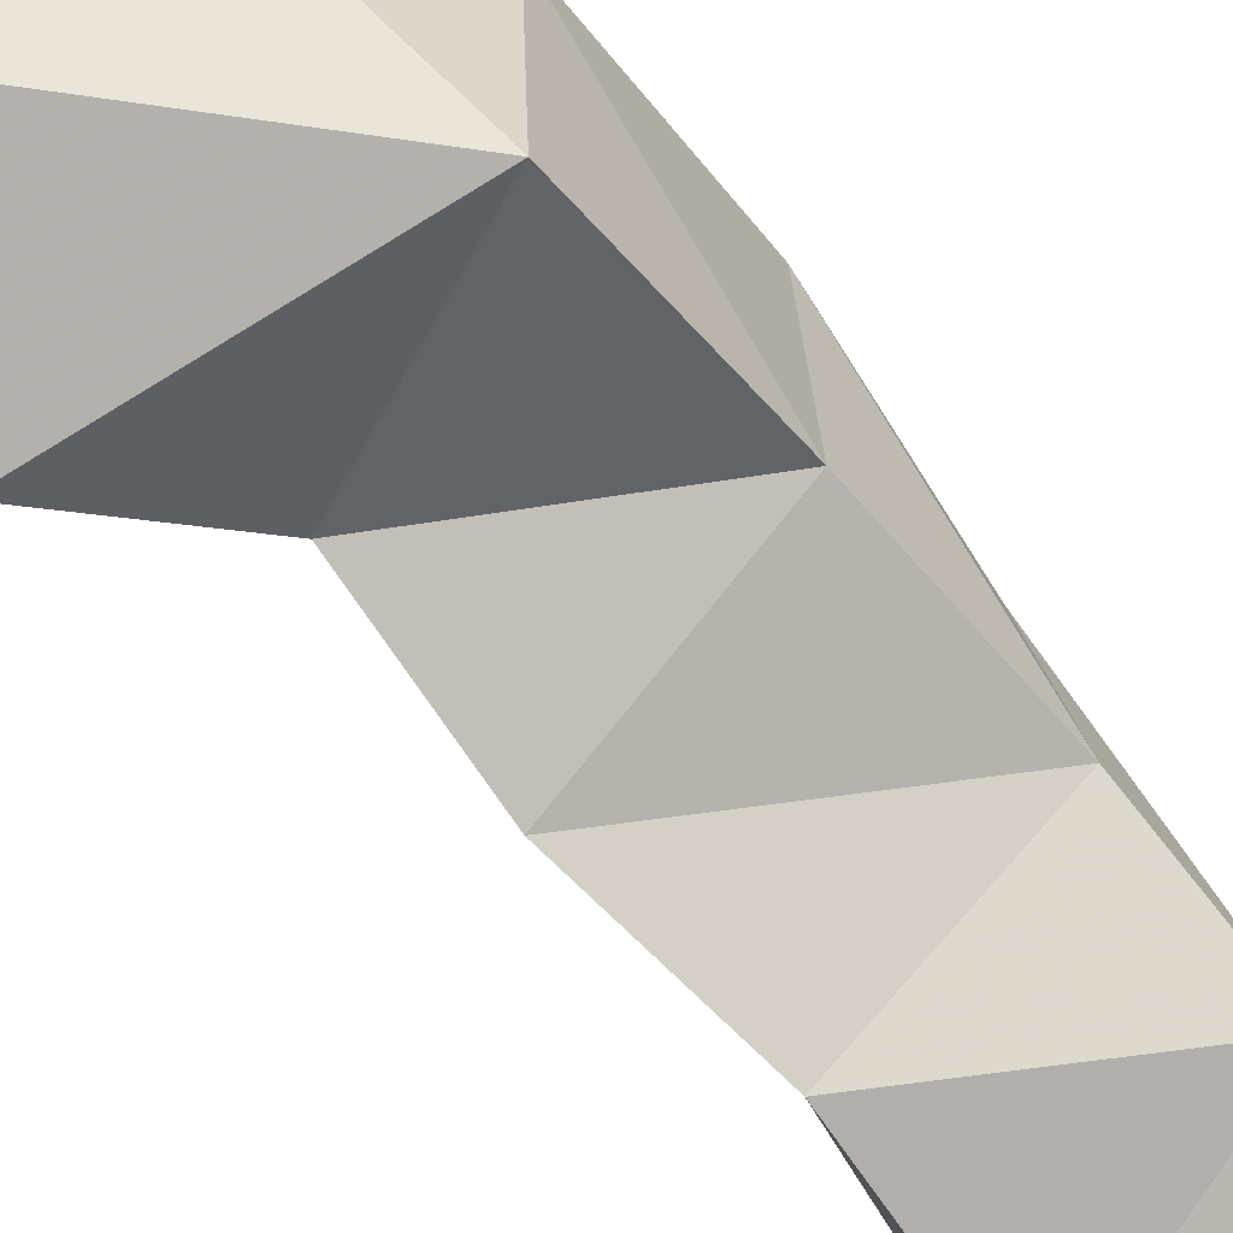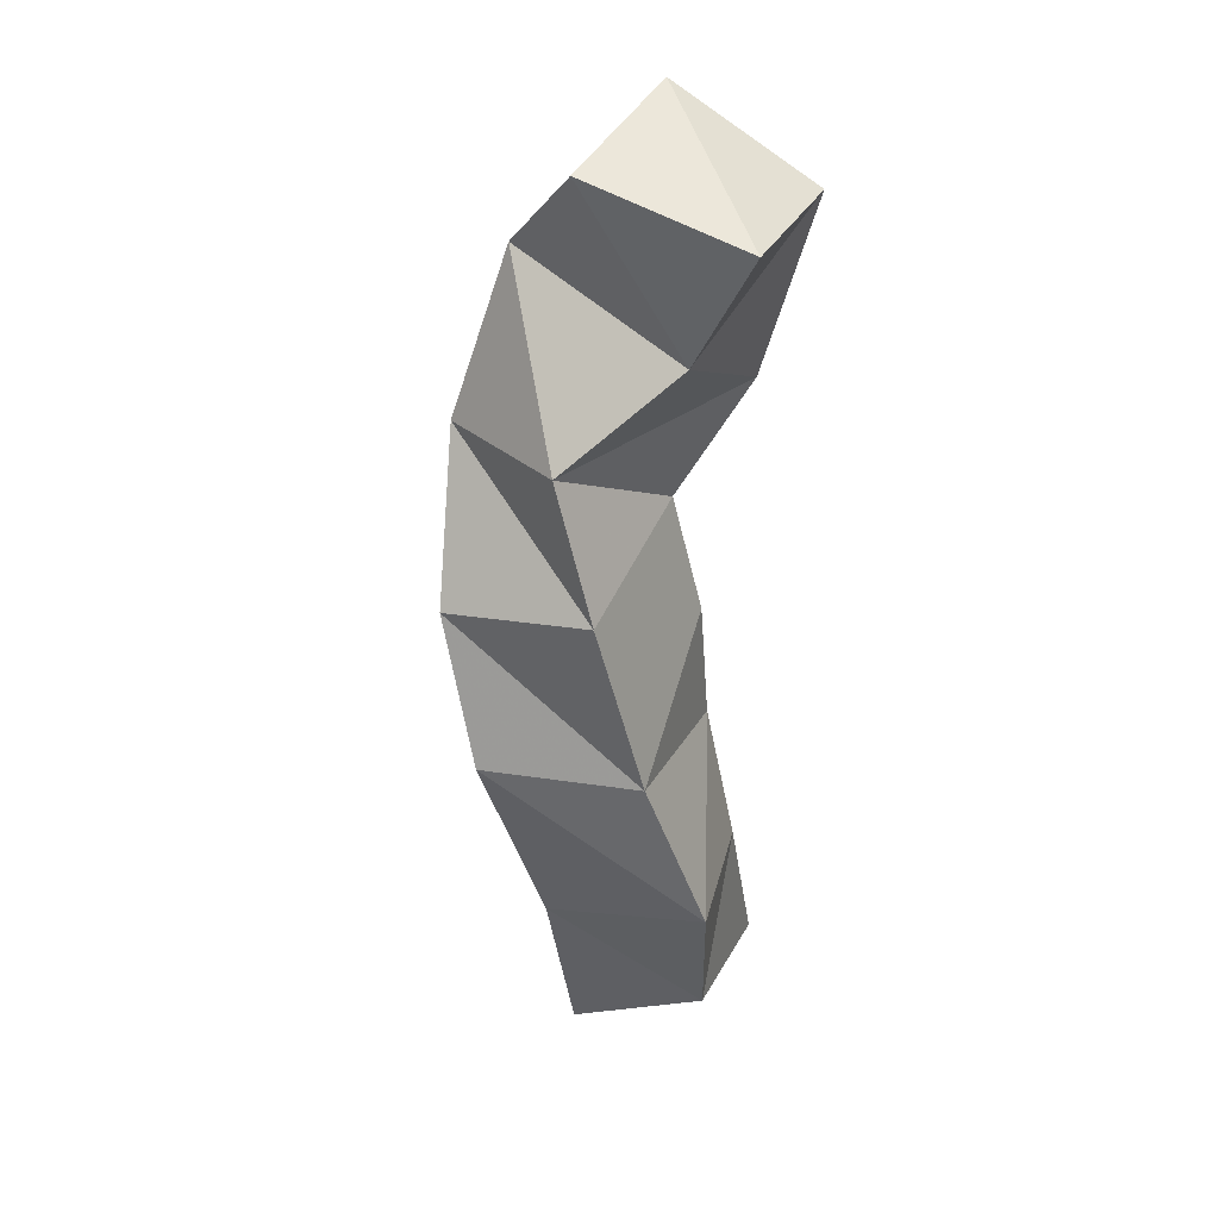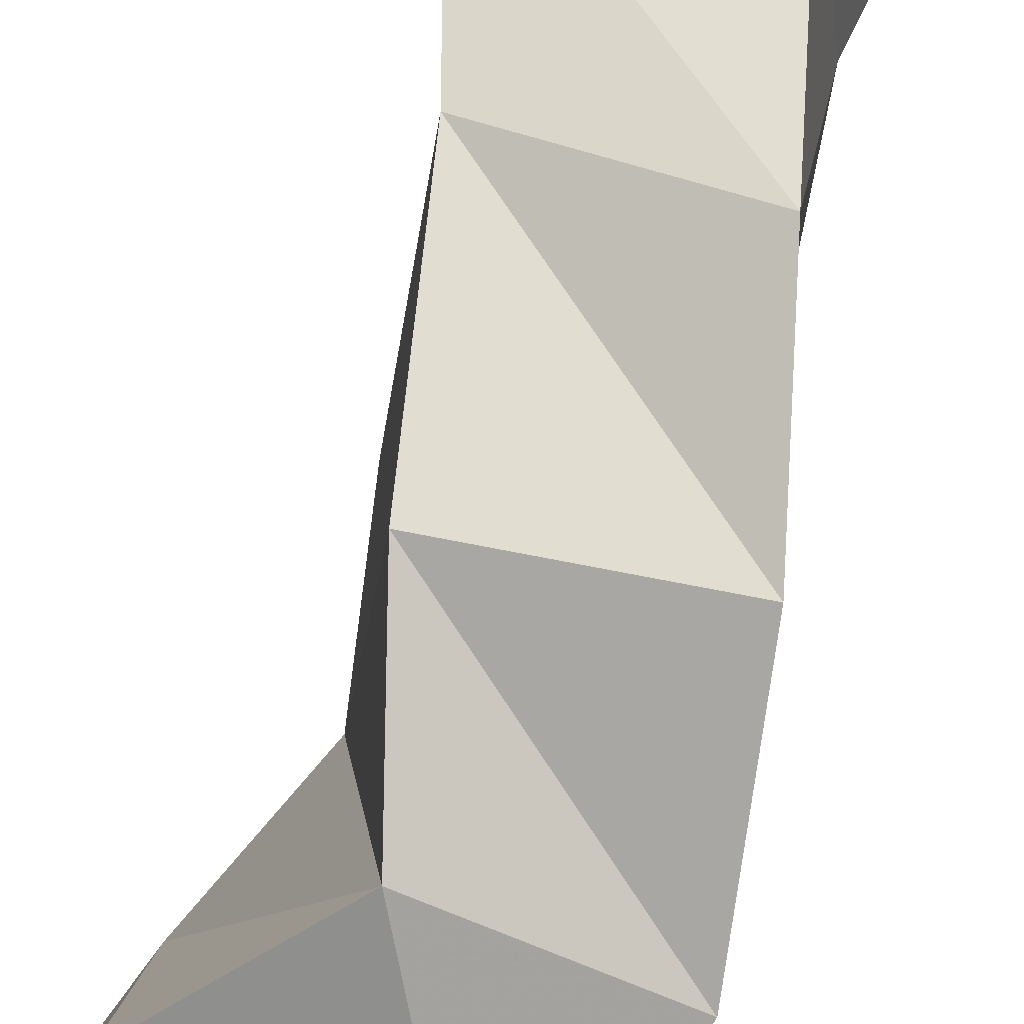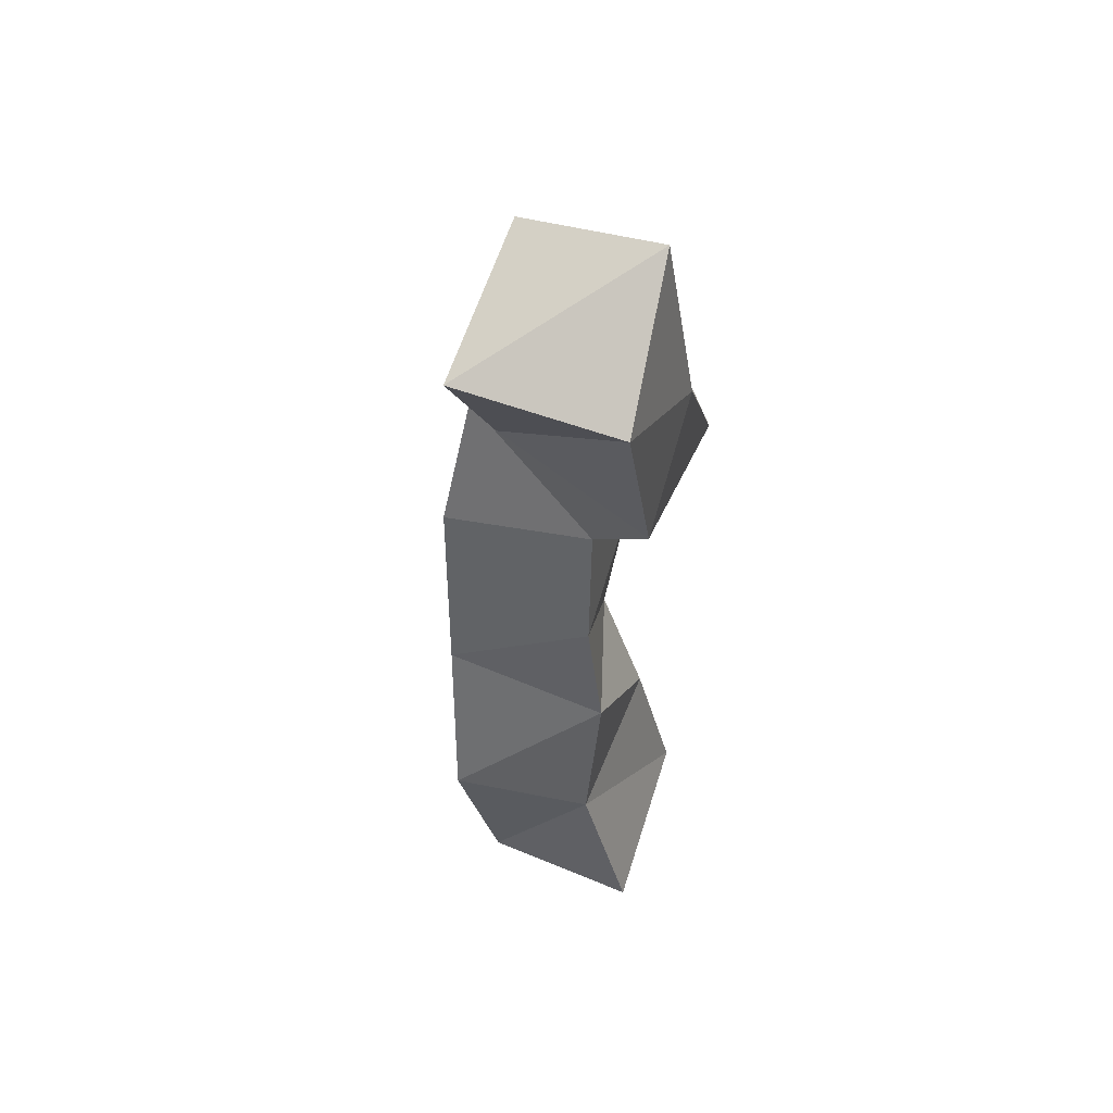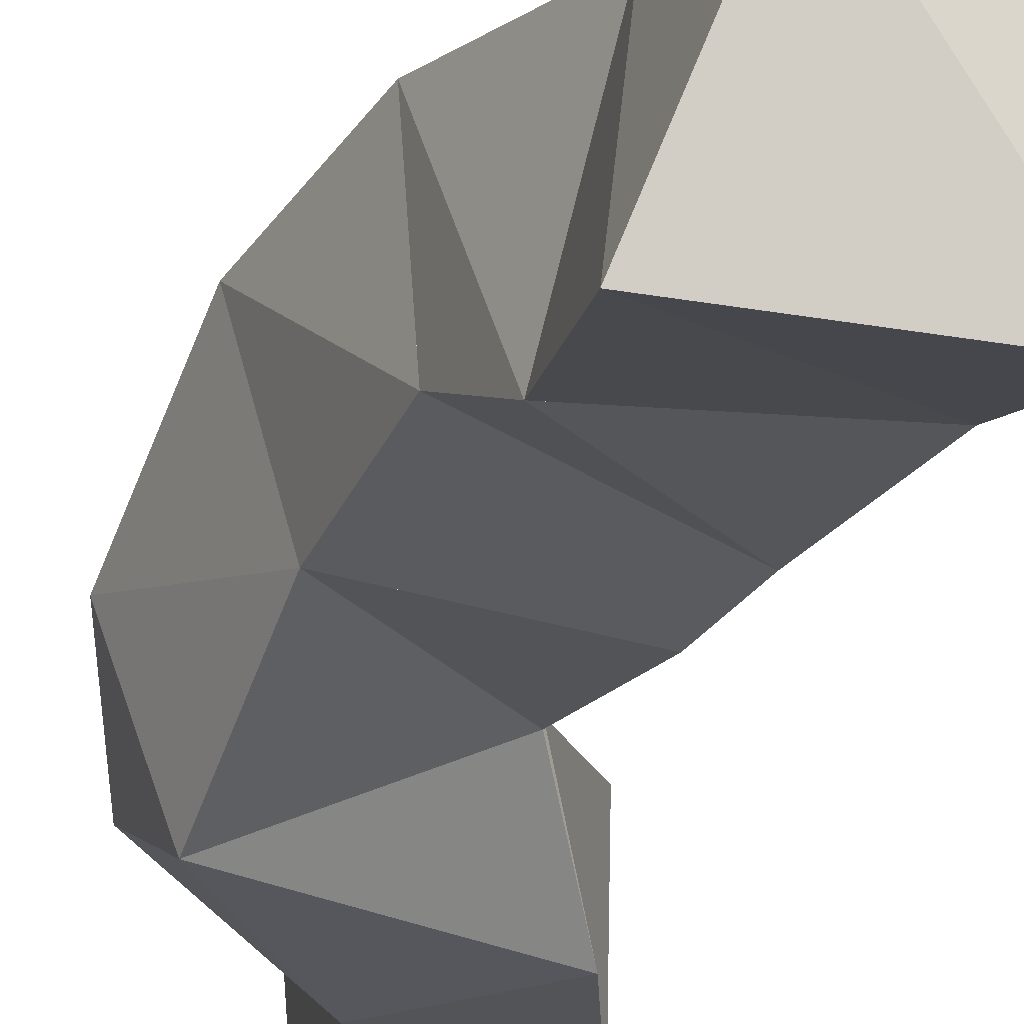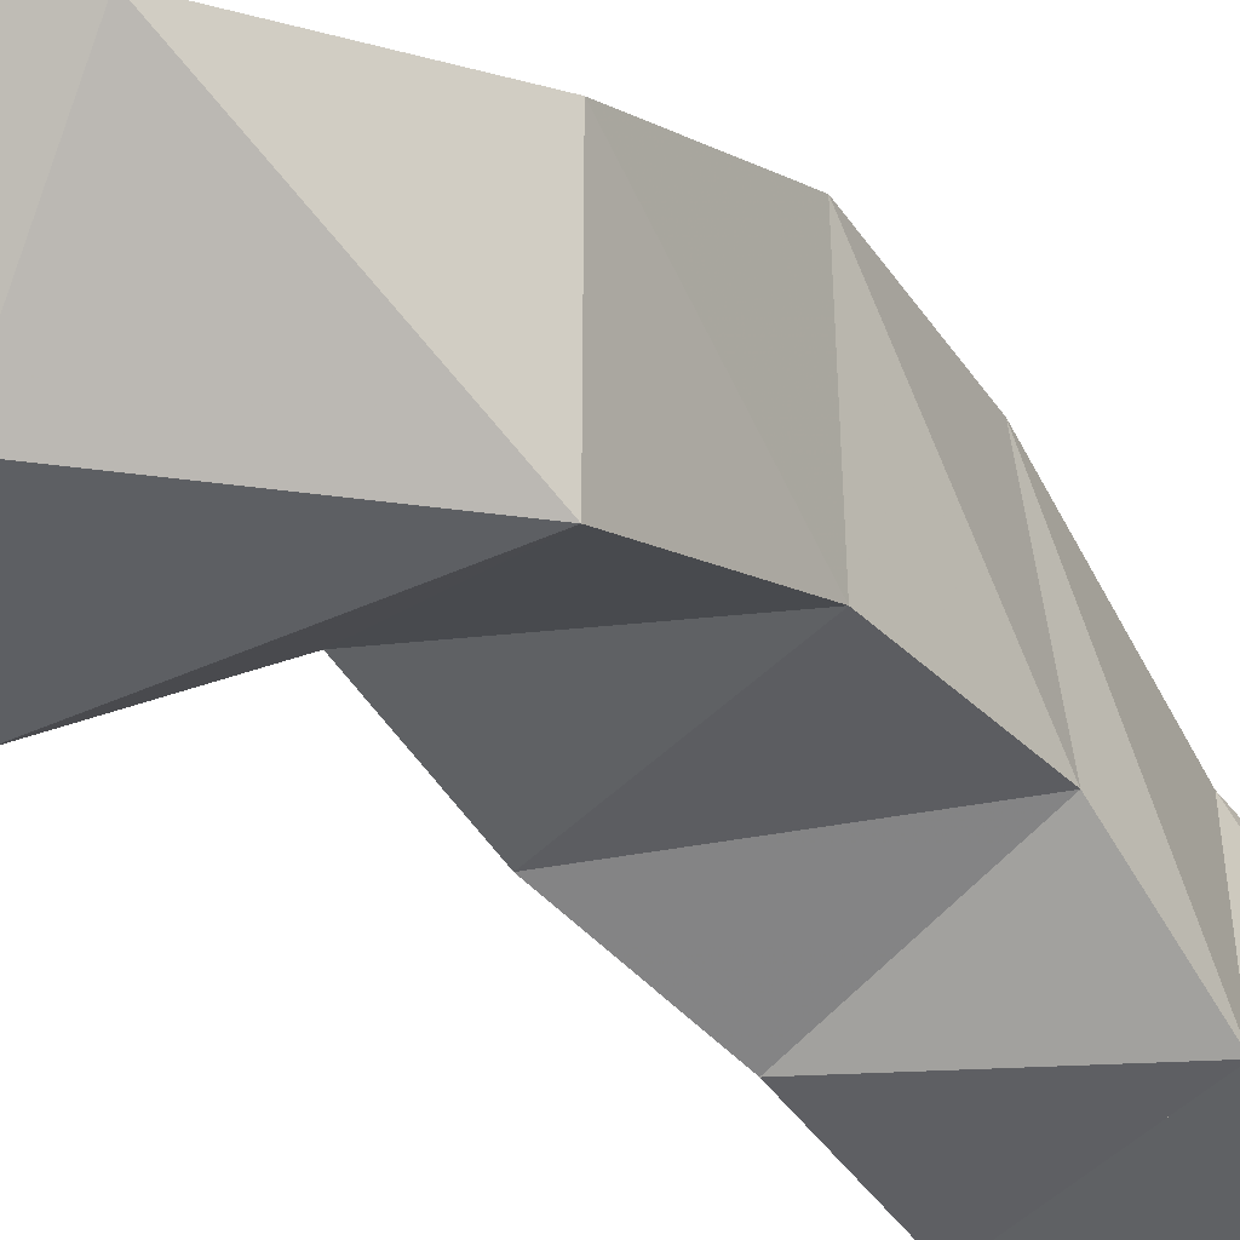
<metadata>
{"format":"obj","ext":"obj","renderer":"f3d","projection":"perspective","resolution":1024,"background":"white","views":[{"elev":-78.1,"azim":48.5,"up":"+Y"},{"elev":32.0,"azim":-155.8,"up":"+Z"},{"elev":75.4,"azim":19.4,"up":"+Y"},{"elev":52.5,"azim":-66.7,"up":"+Z"},{"elev":-24.2,"azim":165.9,"up":"+Y"},{"elev":-41.2,"azim":43.2,"up":"+Y"}]}
</metadata>
<code>
v -0.3852 0.1 0.7676
v -0.3878 0.1475 0.7745
v -0.3292 0.1055 0.7754
v -0.346 0.153 0.7576
v -0.384 0.1155 0.8169
v -0.3926 0.1593 0.817
v -0.3337 0.1162 0.8242
v -0.344 0.1676 0.812
v -0.374 0.1149 0.8599
v -0.3759 0.1673 0.8657
v -0.3293 0.1322 0.8572
v -0.3285 0.1798 0.8674
v -0.3733 0.1202 0.8995
v -0.3631 0.1735 0.9202
v -0.3241 0.1273 0.901
v -0.315 0.1724 0.9128
v -0.3647 0.1231 0.9365
v -0.3493 0.1694 0.9612
v -0.3179 0.1043 0.9473
v -0.3065 0.1459 0.9591
v -0.3803 0.1 0.967
v -0.3785 0.1468 0.9892
v -0.3507 0.1002 0.9976
v -0.3189 0.1316 1.009
v -0.3975 0.1006 1.026
v -0.3986 0.1515 1.026
v -0.3547 0.108 1.053
v -0.3481 0.1538 1.04
f 1 2 4
f 3 1 4
f 2 6 8
f 4 2 8
f 6 5 7
f 8 6 7
f 5 1 3
f 7 5 3
f 8 7 3
f 4 8 3
f 2 1 5
f 6 2 5
f 5 6 8
f 7 5 8
f 6 10 12
f 8 6 12
f 10 9 11
f 12 10 11
f 9 5 7
f 11 9 7
f 12 11 7
f 8 12 7
f 6 5 9
f 10 6 9
f 9 10 12
f 11 9 12
f 10 14 16
f 12 10 16
f 14 13 15
f 16 14 15
f 13 9 11
f 15 13 11
f 16 15 11
f 12 16 11
f 10 9 13
f 14 10 13
f 13 14 16
f 15 13 16
f 14 18 20
f 16 14 20
f 18 17 19
f 20 18 19
f 17 13 15
f 19 17 15
f 20 19 15
f 16 20 15
f 14 13 17
f 18 14 17
f 17 18 20
f 19 17 20
f 18 22 24
f 20 18 24
f 22 21 23
f 24 22 23
f 21 17 19
f 23 21 19
f 24 23 19
f 20 24 19
f 18 17 21
f 22 18 21
f 21 22 24
f 23 21 24
f 22 26 28
f 24 22 28
f 26 25 27
f 28 26 27
f 25 21 23
f 27 25 23
f 28 27 23
f 24 28 23
f 22 21 25
f 26 22 25

</code>
